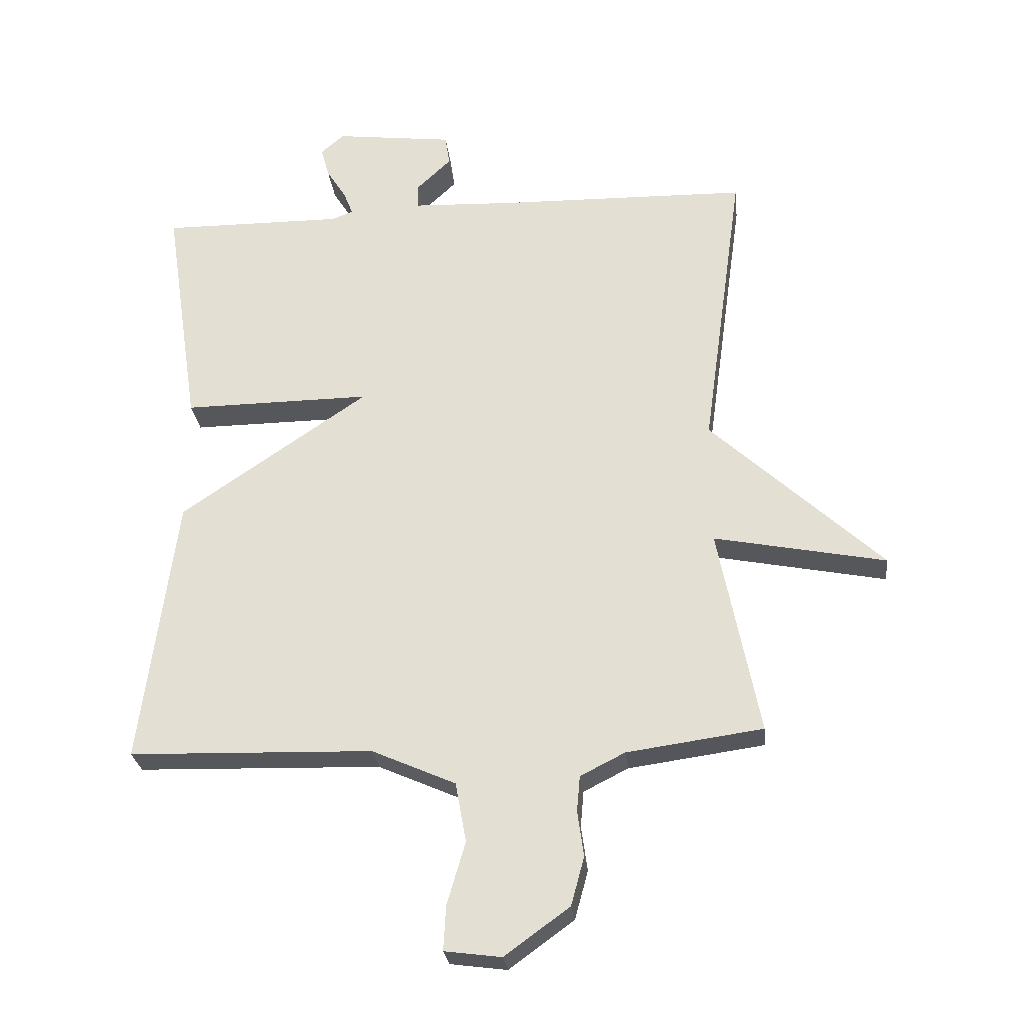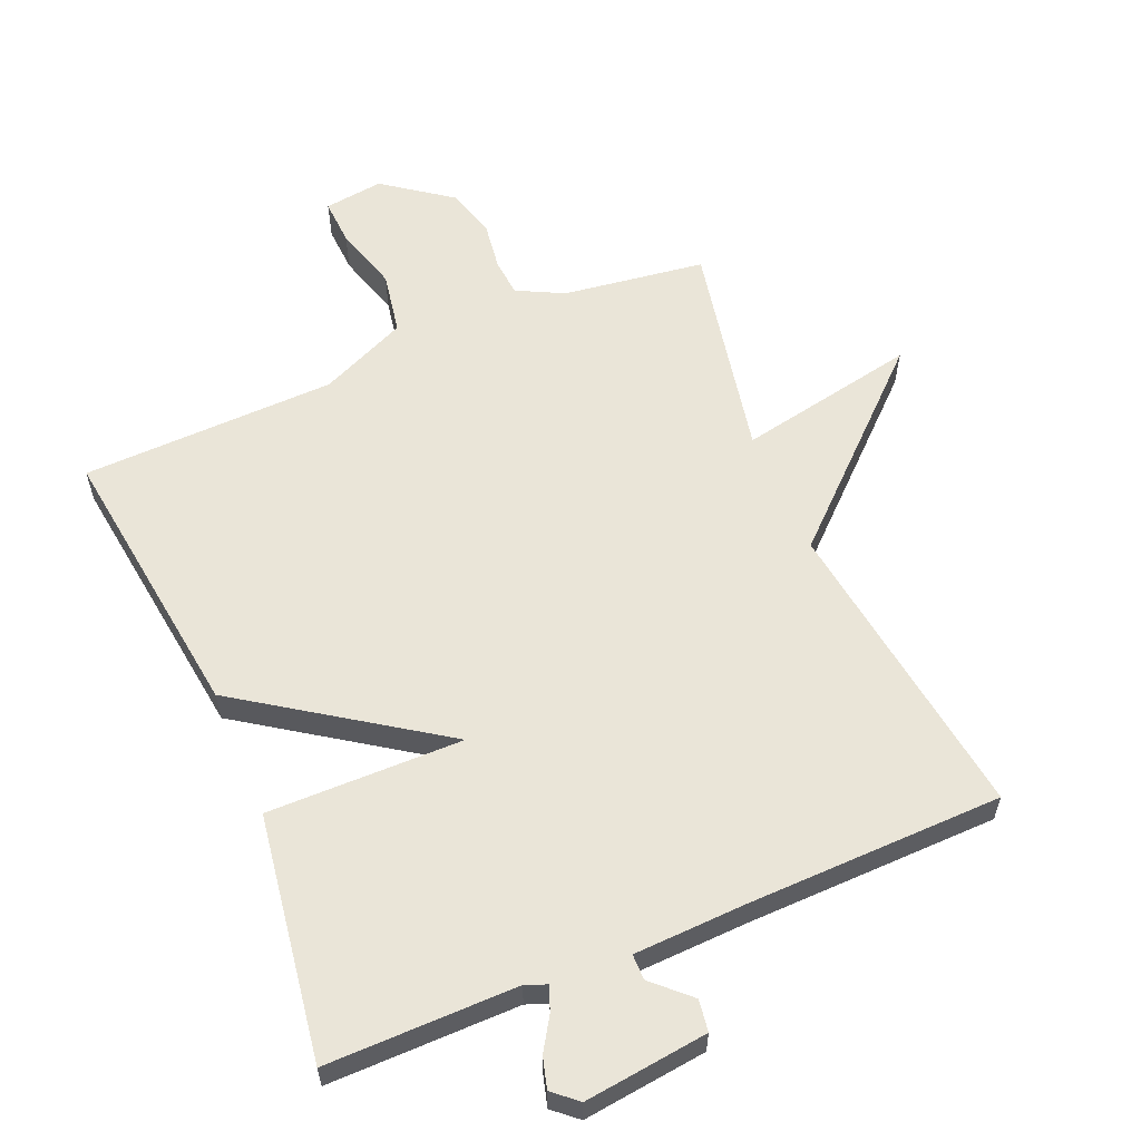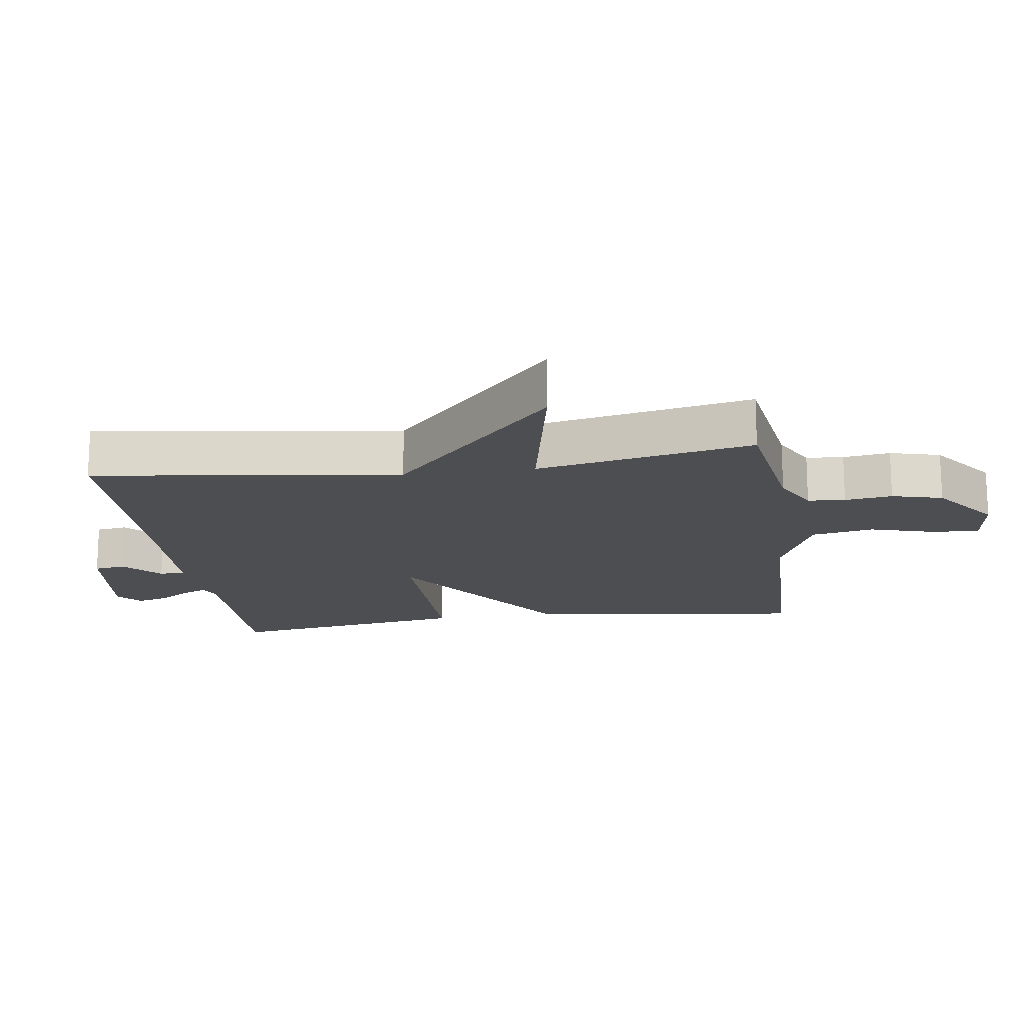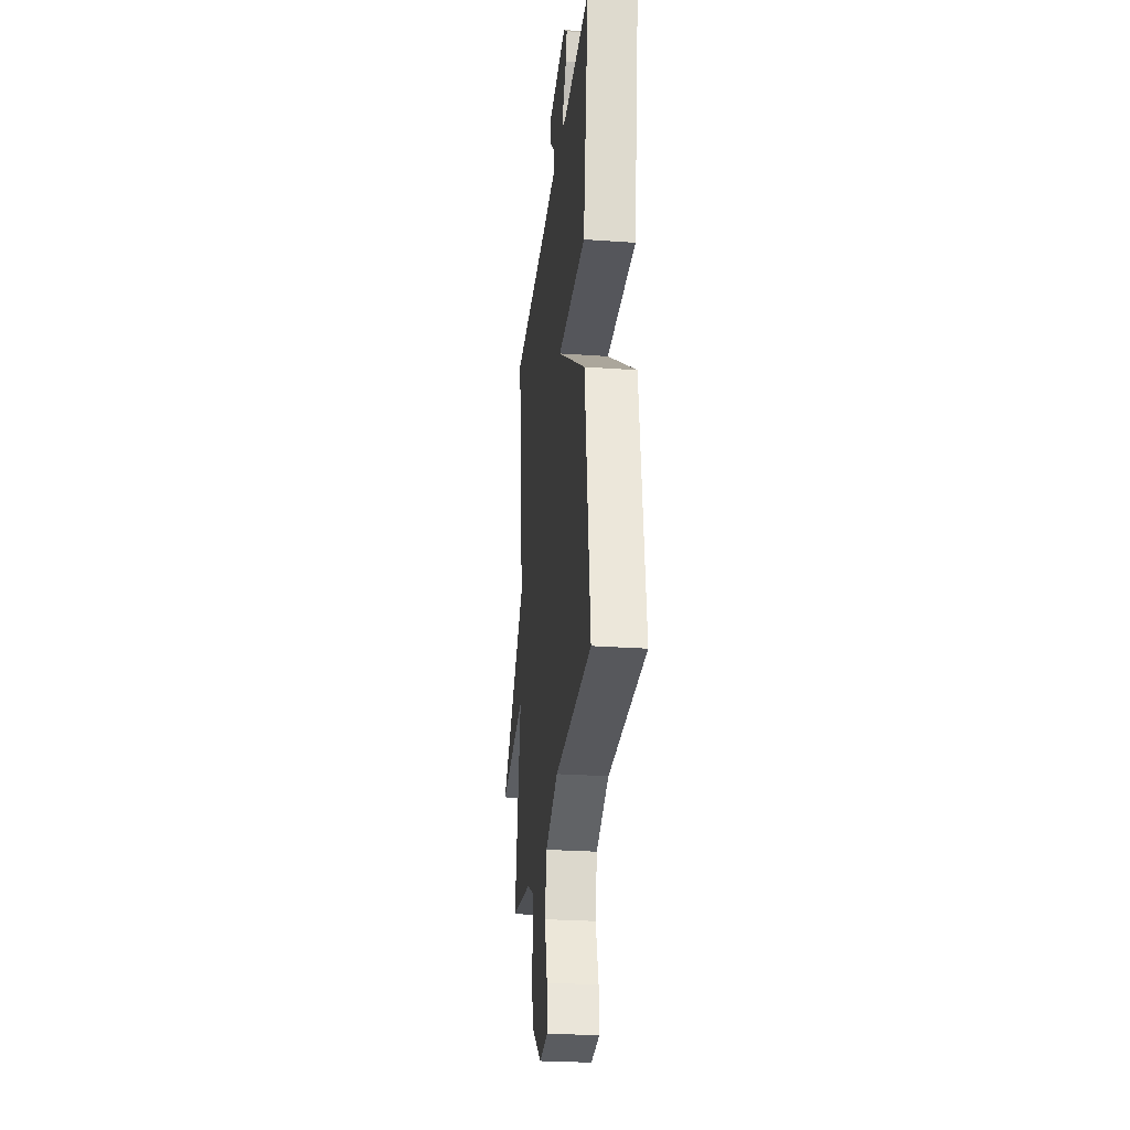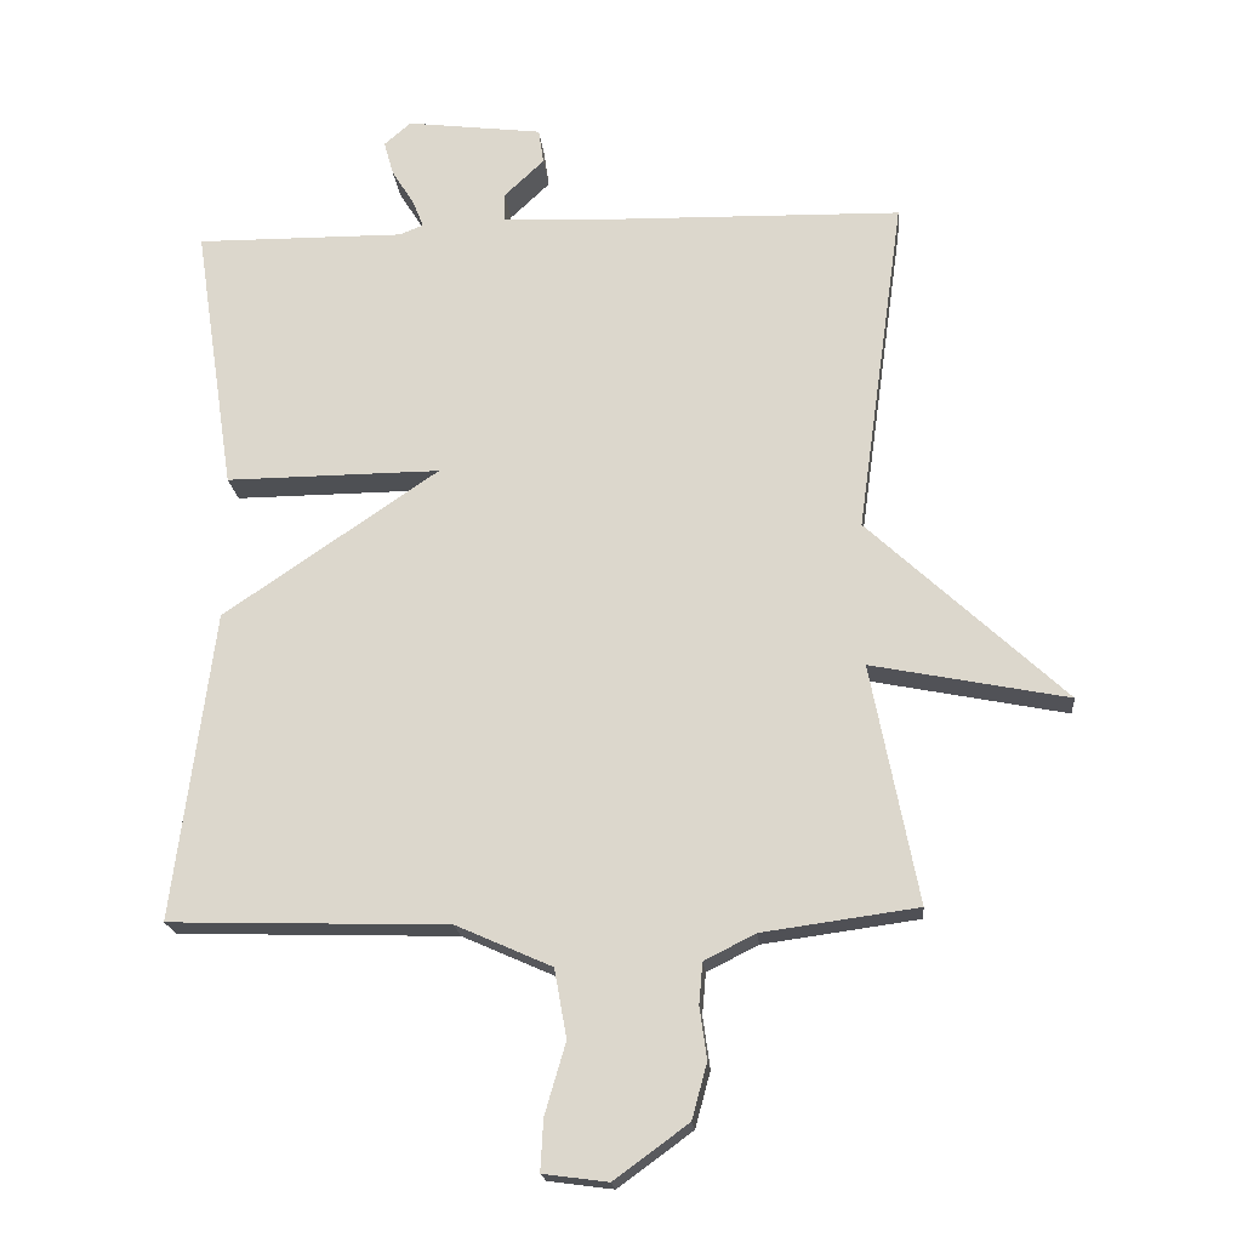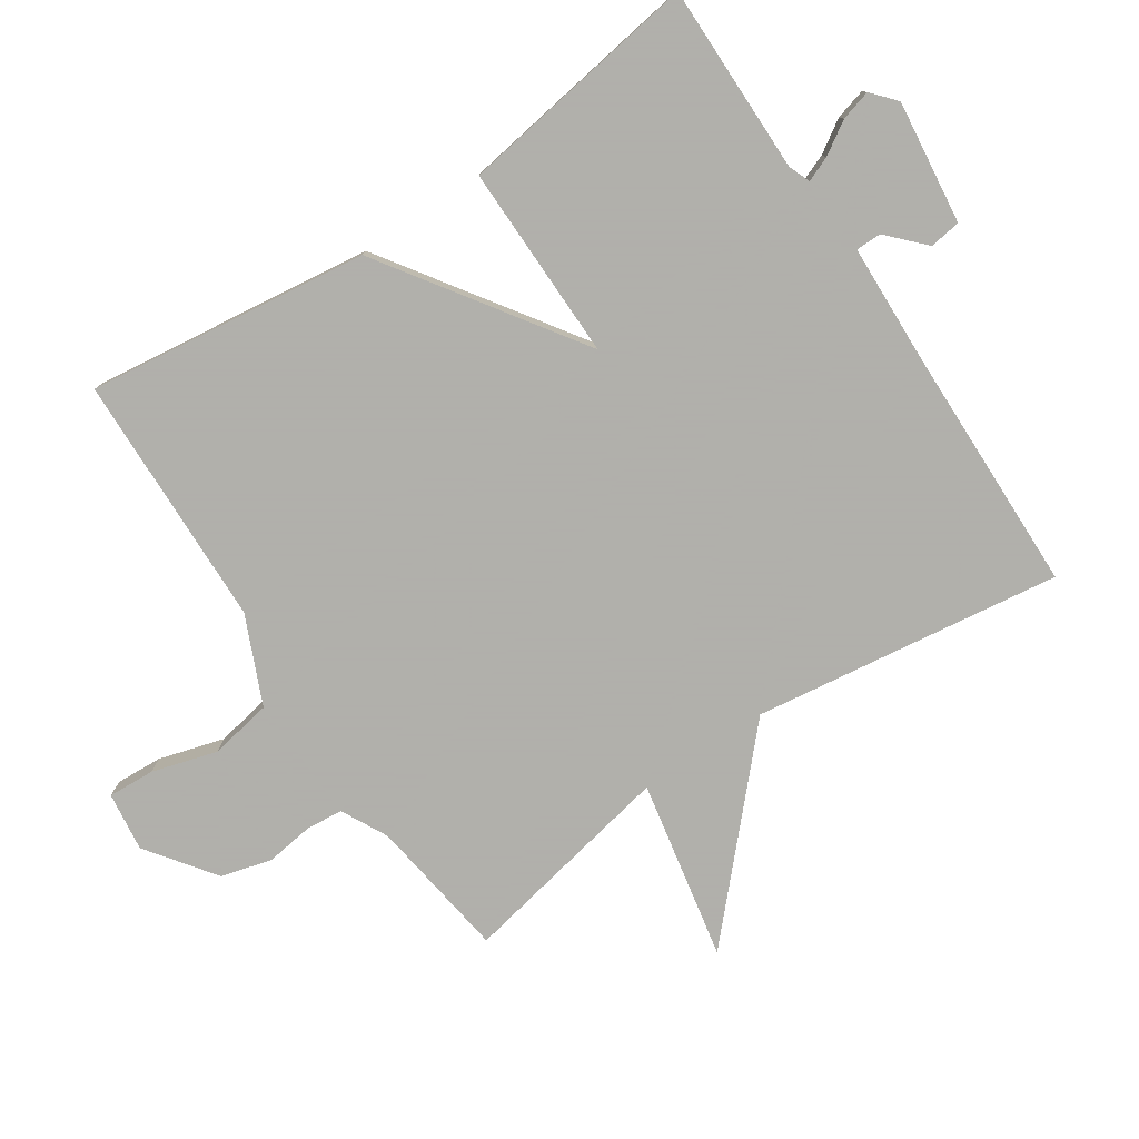
<metadata>
{"format":"obj","ext":"obj","renderer":"f3d","projection":"perspective","resolution":1024,"background":"white","views":[{"elev":-27.0,"azim":6.3,"up":"+Z"},{"elev":59.0,"azim":-22.9,"up":"+Y"},{"elev":-16.7,"azim":98.4,"up":"+Y"},{"elev":-26.8,"azim":-96.3,"up":"+Z"},{"elev":-19.0,"azim":5.1,"up":"+Z"},{"elev":-78.4,"azim":-56.2,"up":"+Y"}]}
</metadata>
<code>
v -0.5 0.07 0.5
v -0.211 0.07 0.498
v -0.178 0.07 0.511
v -0.193 0.07 0.549
v -0.224 0.07 0.598
v -0.237 0.07 0.645
v -0.2 0.07 0.677
v -0.012 0.07 0.654
v -0.005 0.07 0.606
v -0.06 0.07 0.554
v -0.06 0.07 0.515
v 0.112 0.07 0.508
v 0.5 0.07 0.5
v 0.435 0.07 0.031
v 0.708 0.07 -0.223
v 0.435 0.07 -0.169
v 0.5 0.07 -0.5
v 0.284 0.07 -0.53
v 0.213 0.07 -0.566
v 0.208 0.07 -0.623
v 0.218 0.07 -0.695
v 0.197 0.07 -0.772
v 0.094 0.07 -0.847
v 0.004 0.07 -0.835
v 0.008 0.07 -0.764
v 0.037 0.07 -0.665
v 0.02 0.07 -0.57
v -0.113 0.07 -0.511
v -0.5 0.07 -0.5
v -0.444 0.07 -0.072
v -0.146 0.07 0.131
v -0.444 0.07 0.128
v -0.5 0 0.5
v -0.211 0 0.498
v -0.178 0 0.511
v -0.193 0 0.549
v -0.224 0 0.598
v -0.237 0 0.645
v -0.2 0 0.677
v -0.012 0 0.654
v -0.005 0 0.606
v -0.06 0 0.554
v -0.06 0 0.515
v 0.112 0 0.508
v 0.5 0 0.5
v 0.435 0 0.031
v 0.708 0 -0.223
v 0.435 0 -0.169
v 0.5 0 -0.5
v 0.284 0 -0.53
v 0.213 0 -0.566
v 0.208 0 -0.623
v 0.218 0 -0.695
v 0.197 0 -0.772
v 0.094 0 -0.847
v 0.004 0 -0.835
v 0.008 0 -0.764
v 0.037 0 -0.665
v 0.02 0 -0.57
v -0.113 0 -0.511
v -0.5 0 -0.5
v -0.444 0 -0.072
v -0.146 0 0.131
v -0.444 0 0.128
f 31 32 1 2
f 28 29 30 31
f 27 28 31
f 27 31 2 3
f 24 25 26
f 23 24 26
f 22 23 26
f 21 22 26
f 20 21 26
f 19 20 26 27
f 18 19 27 3
f 18 3 4
f 17 18 4
f 16 17 4
f 4 5 6
f 16 4 6
f 15 16 6
f 14 15 6
f 12 13 14
f 11 12 14
f 8 9 10
f 7 8 10
f 6 7 10
f 6 10 11
f 6 11 14
f 34 33 64 63
f 63 62 61 60
f 63 60 59
f 35 34 63 59
f 58 57 56
f 58 56 55
f 58 55 54
f 58 54 53
f 58 53 52
f 59 58 52 51
f 35 59 51 50
f 36 35 50
f 36 50 49
f 36 49 48
f 38 37 36
f 38 36 48
f 38 48 47
f 38 47 46
f 46 45 44
f 46 44 43
f 42 41 40
f 42 40 39
f 42 39 38
f 43 42 38
f 46 43 38
f 1 33 34 2
f 2 34 35 3
f 3 35 36 4
f 4 36 37 5
f 5 37 38 6
f 6 38 39 7
f 7 39 40 8
f 8 40 41 9
f 9 41 42 10
f 10 42 43 11
f 11 43 44 12
f 12 44 45 13
f 13 45 46 14
f 14 46 47 15
f 15 47 48 16
f 16 48 49 17
f 17 49 50 18
f 18 50 51 19
f 19 51 52 20
f 20 52 53 21
f 21 53 54 22
f 22 54 55 23
f 23 55 56 24
f 24 56 57 25
f 25 57 58 26
f 26 58 59 27
f 27 59 60 28
f 28 60 61 29
f 29 61 62 30
f 30 62 63 31
f 31 63 64 32
f 32 64 33 1

</code>
